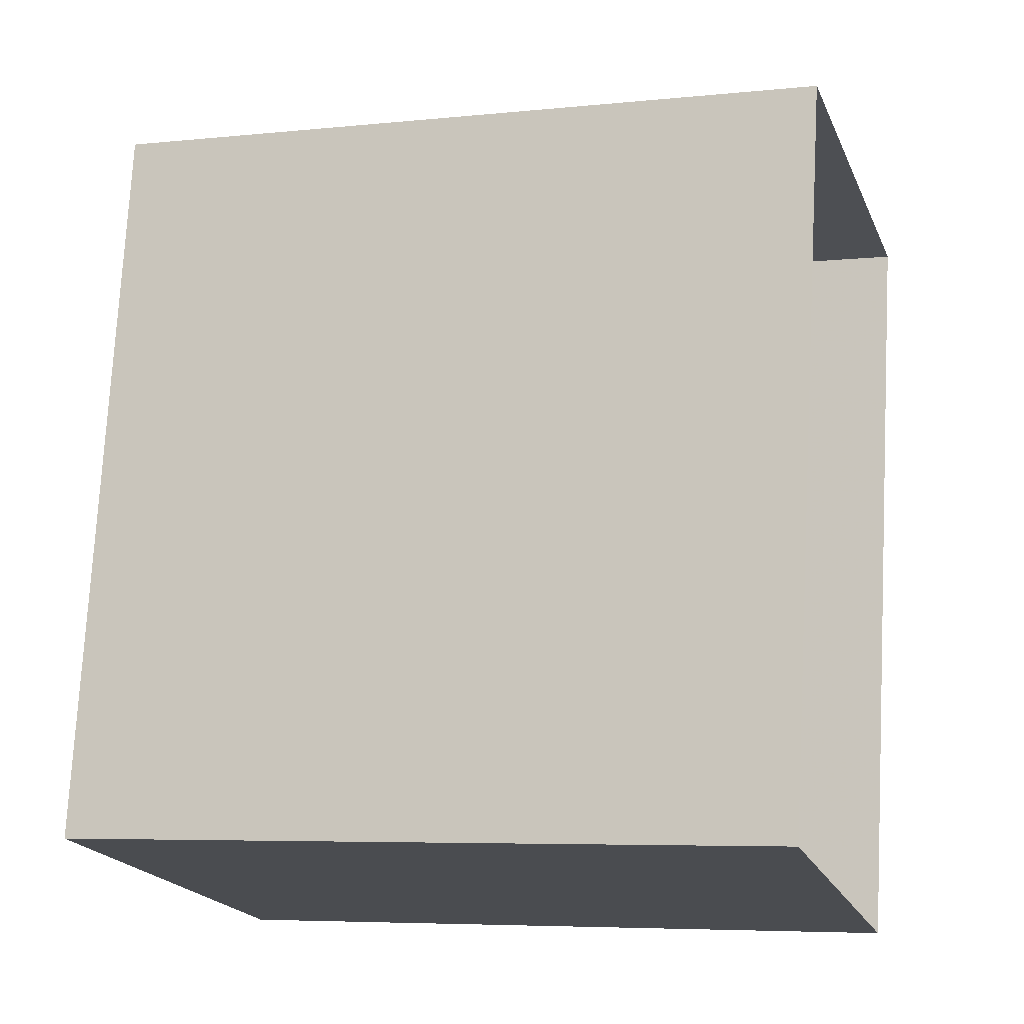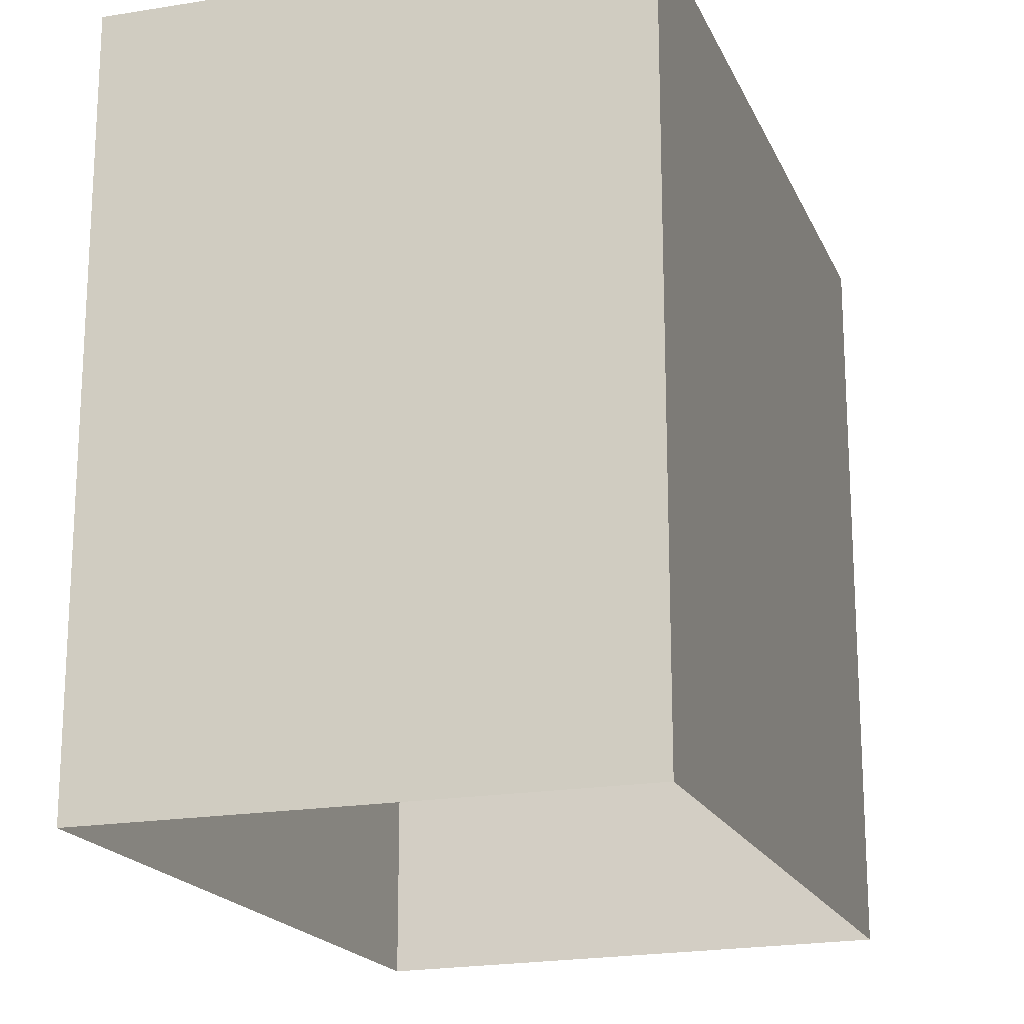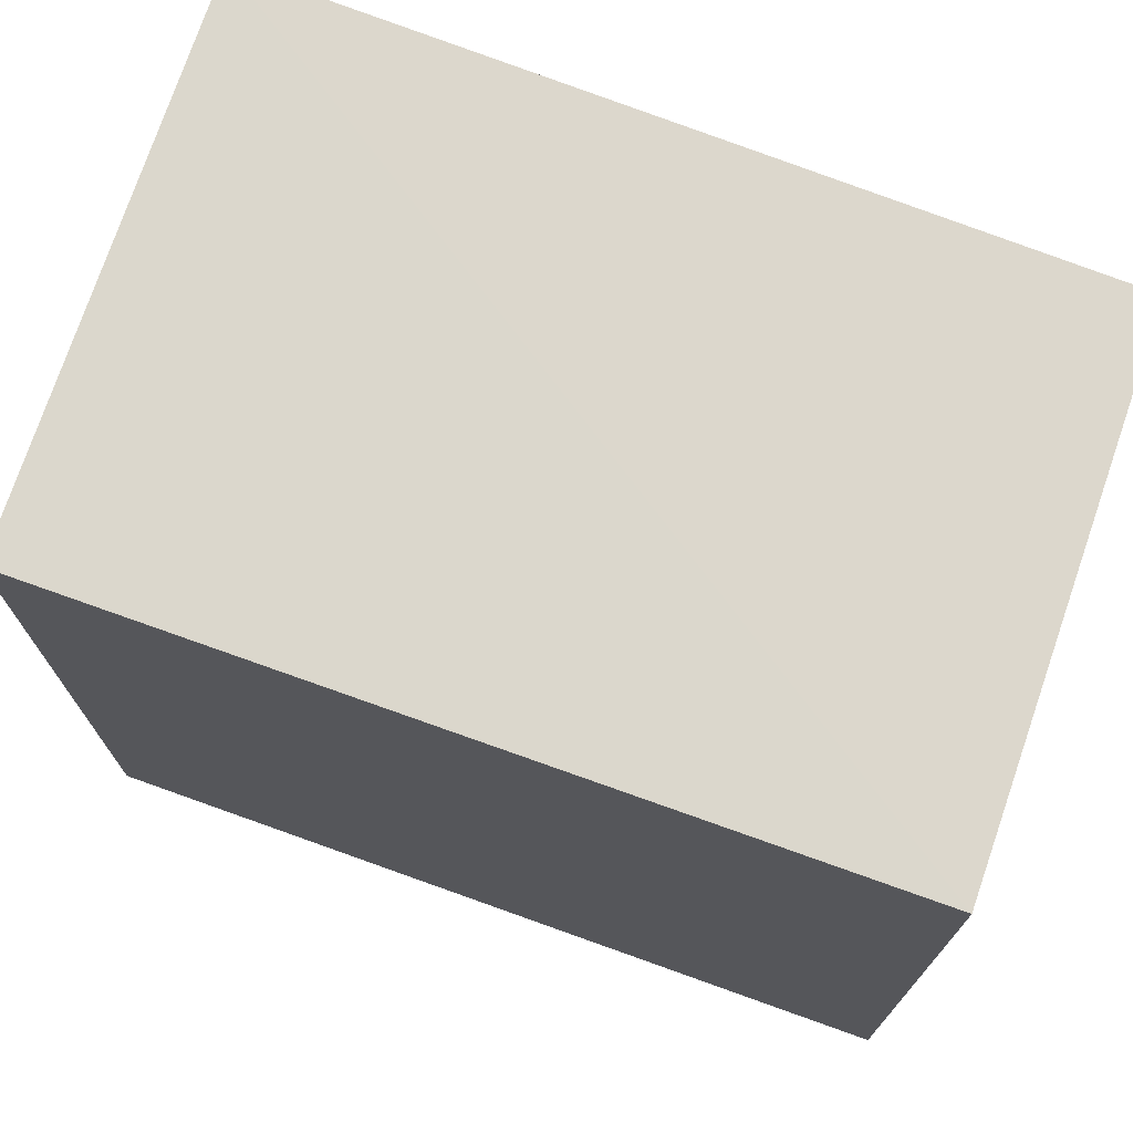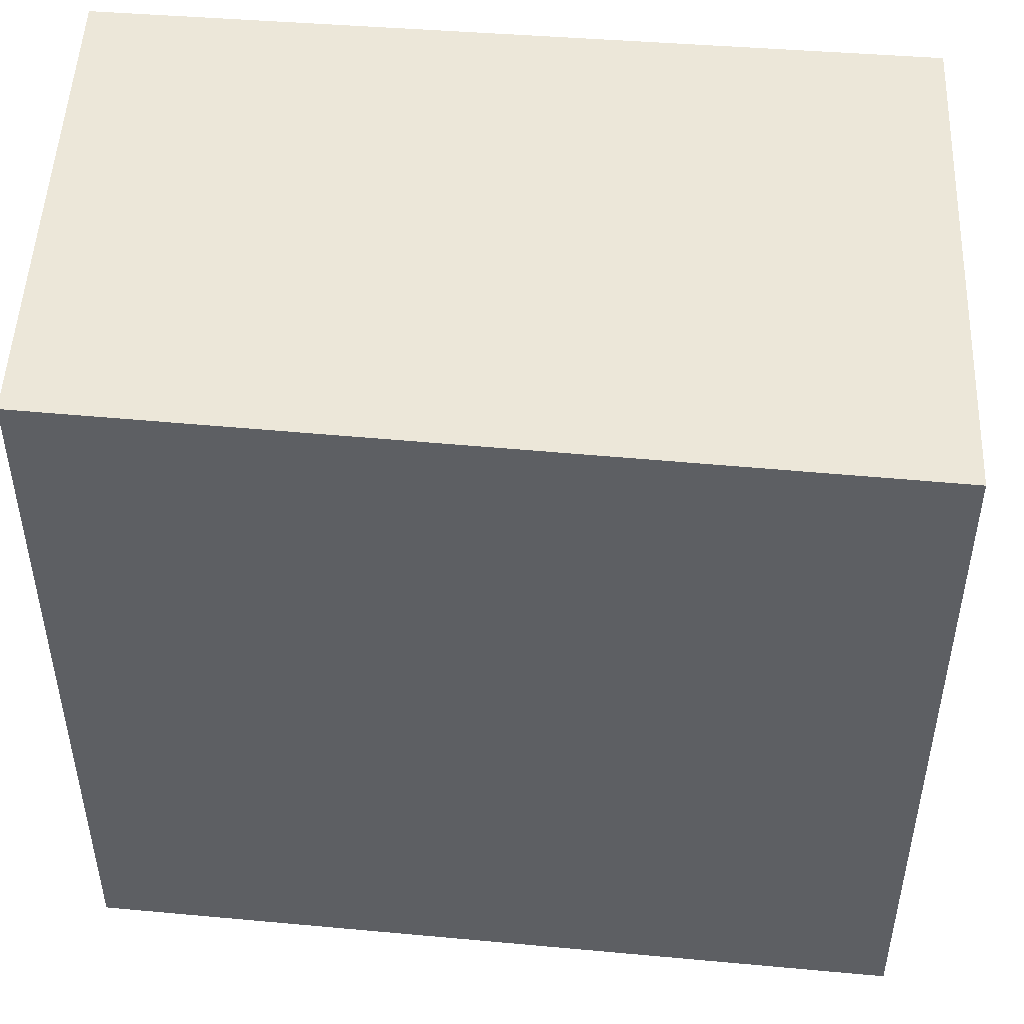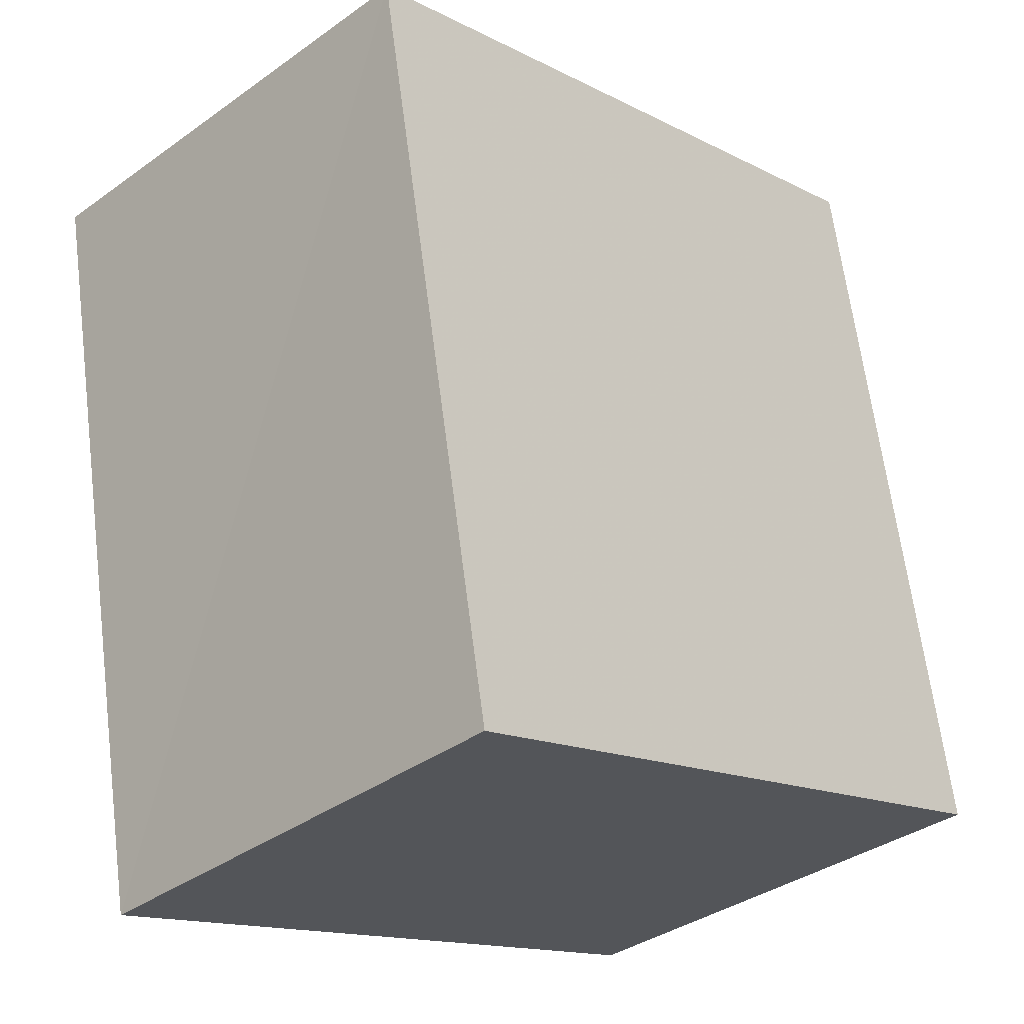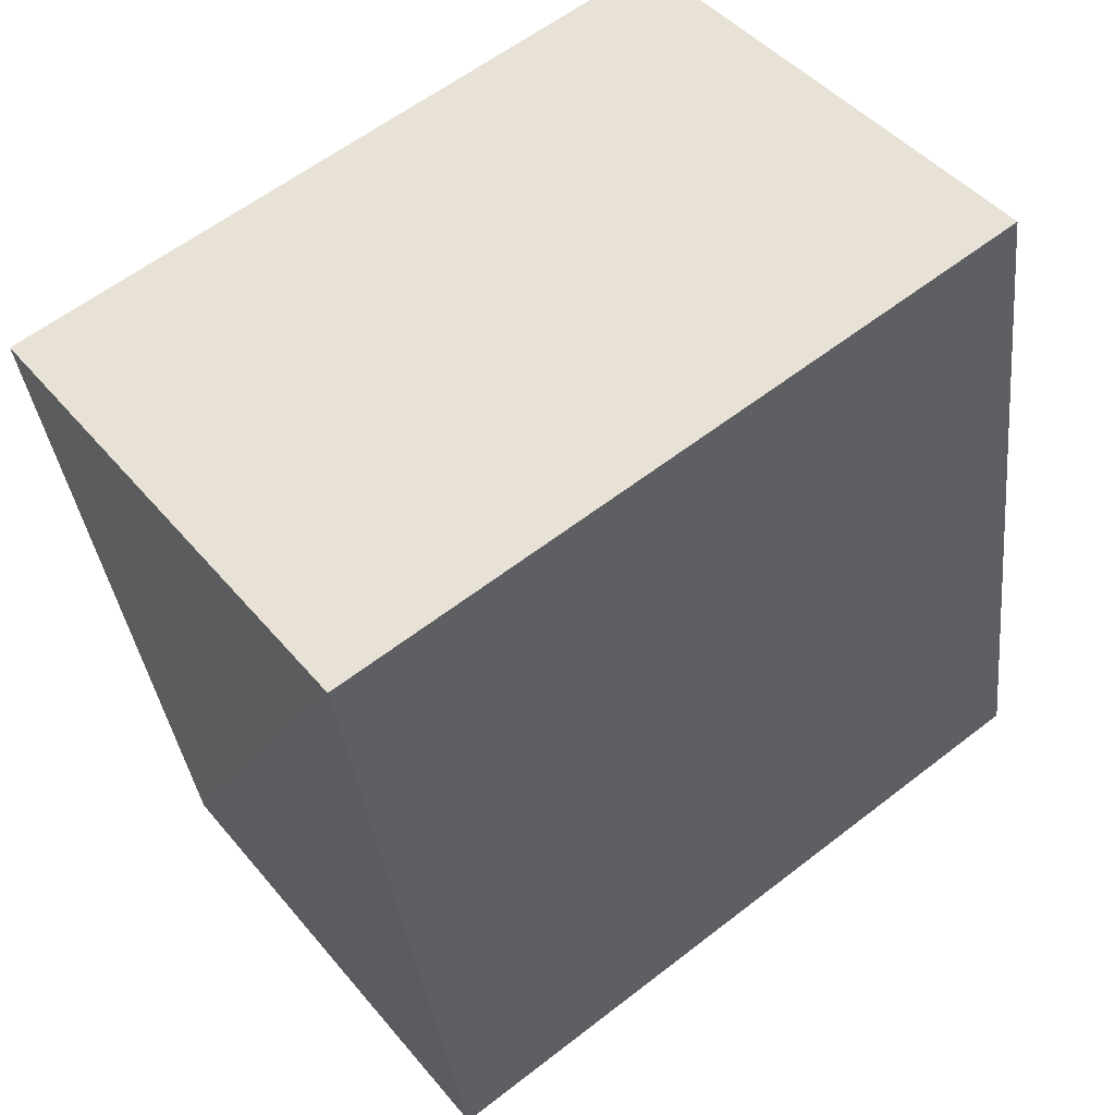
<metadata>
{"format":"obj","ext":"obj","renderer":"f3d","projection":"perspective","resolution":1024,"background":"white","views":[{"elev":-3.9,"azim":107.1,"up":"+Y"},{"elev":-18.6,"azim":-152.6,"up":"+Z"},{"elev":73.8,"azim":120.3,"up":"+Z"},{"elev":49.7,"azim":105.7,"up":"+Z"},{"elev":-15.1,"azim":43.0,"up":"+Y"},{"elev":60.6,"azim":51.2,"up":"+Y"}]}
</metadata>
<code>
v 1.244e+05 7.856e+05 16.48
v 1.244e+05 7.856e+05 16.48
v 1.244e+05 7.856e+05 16.48
v 1.244e+05 7.856e+05 16.48
v 1.244e+05 7.856e+05 18.25
v 1.244e+05 7.856e+05 18.25
v 1.244e+05 7.856e+05 18.25
v 1.244e+05 7.856e+05 18.25
f 1 2 3
f 1 4 2
f 5 6 7
f 5 8 6
f 6 1 3
f 7 6 3
f 6 4 1
f 6 8 4
f 8 2 4
f 8 5 2
f 7 3 2
f 5 7 2

</code>
